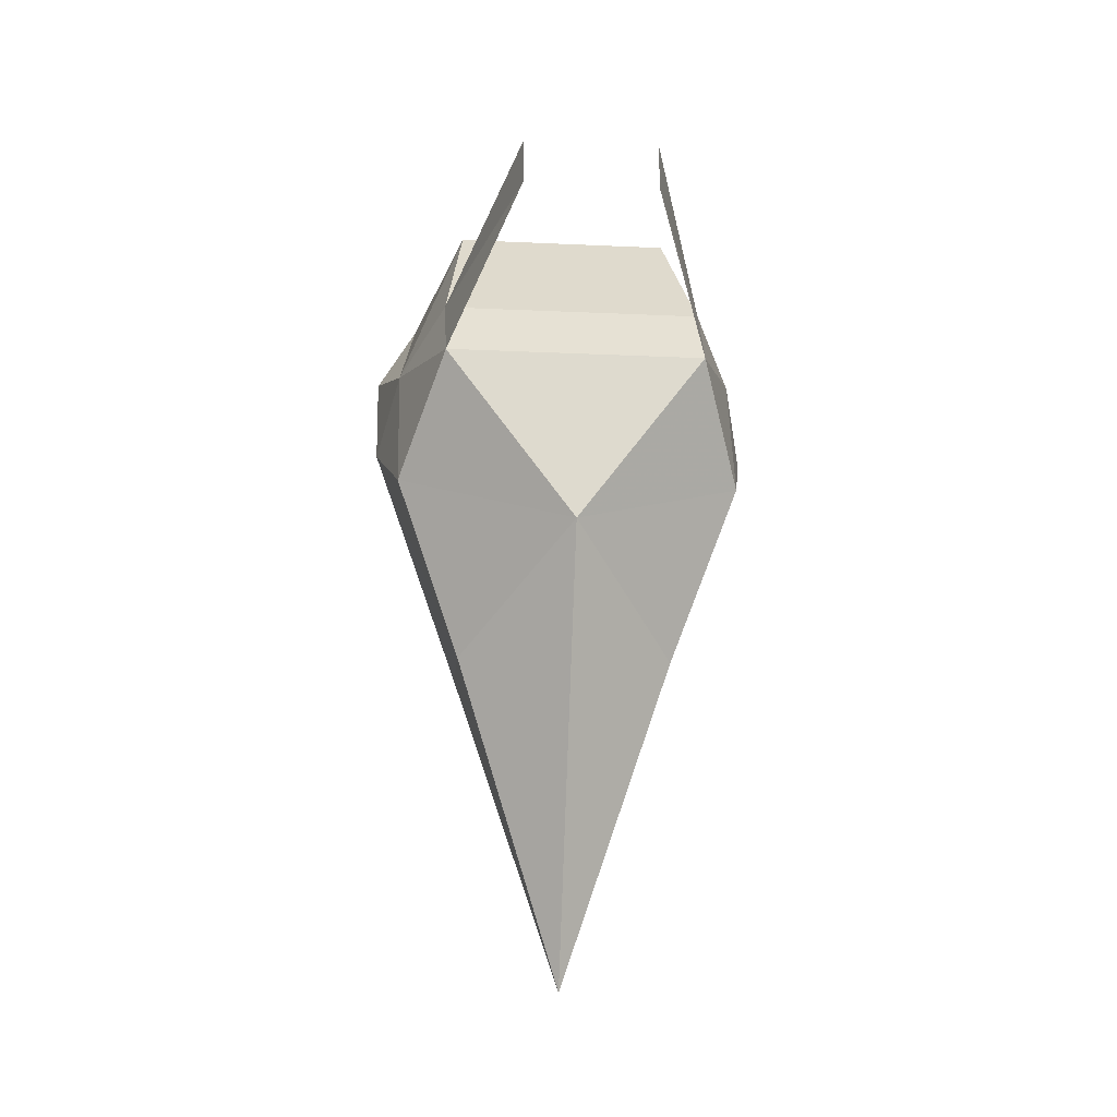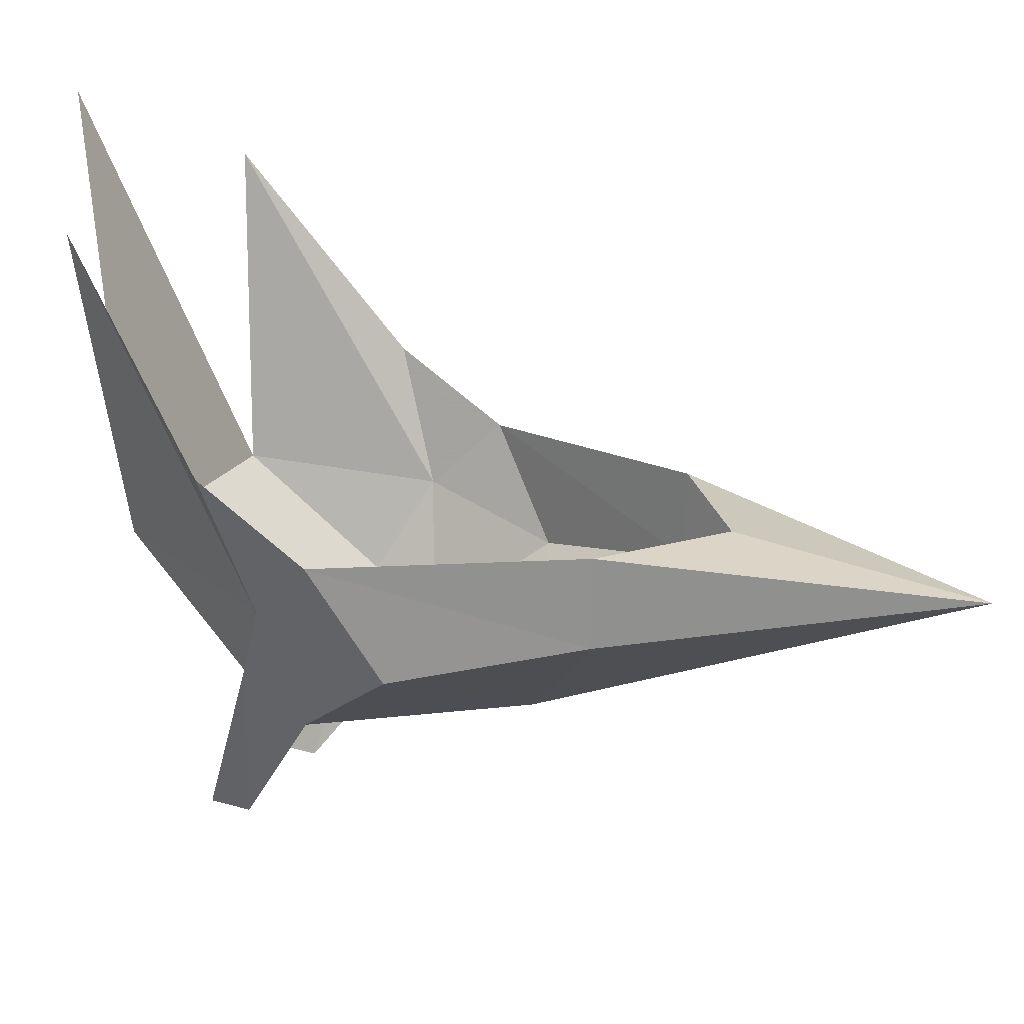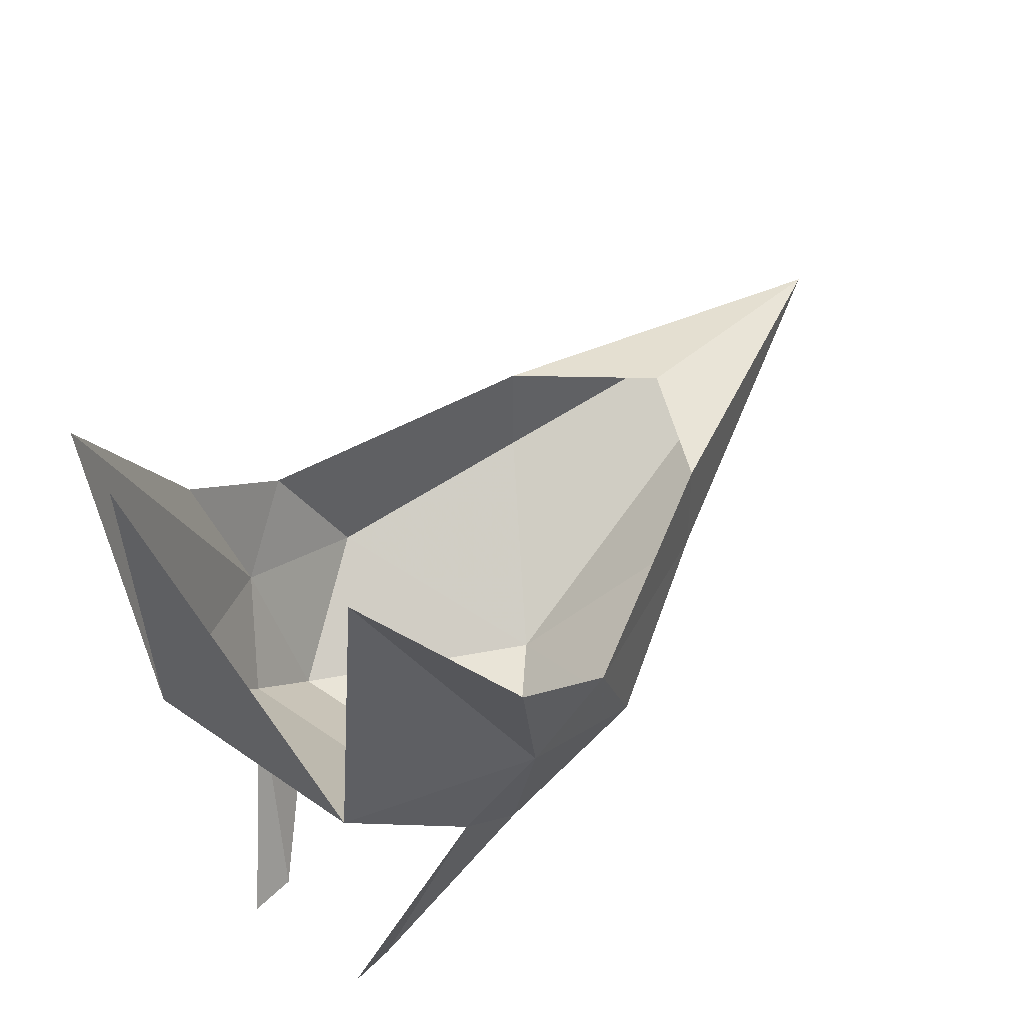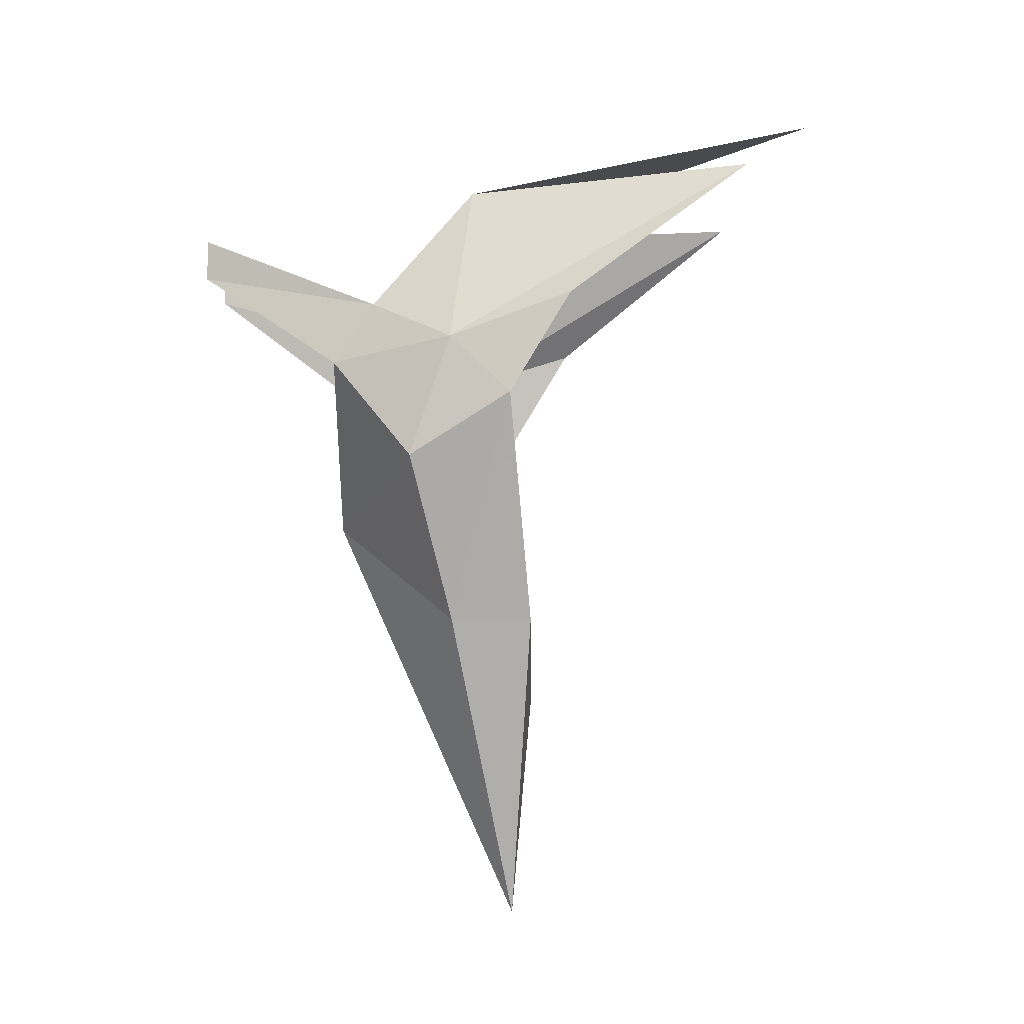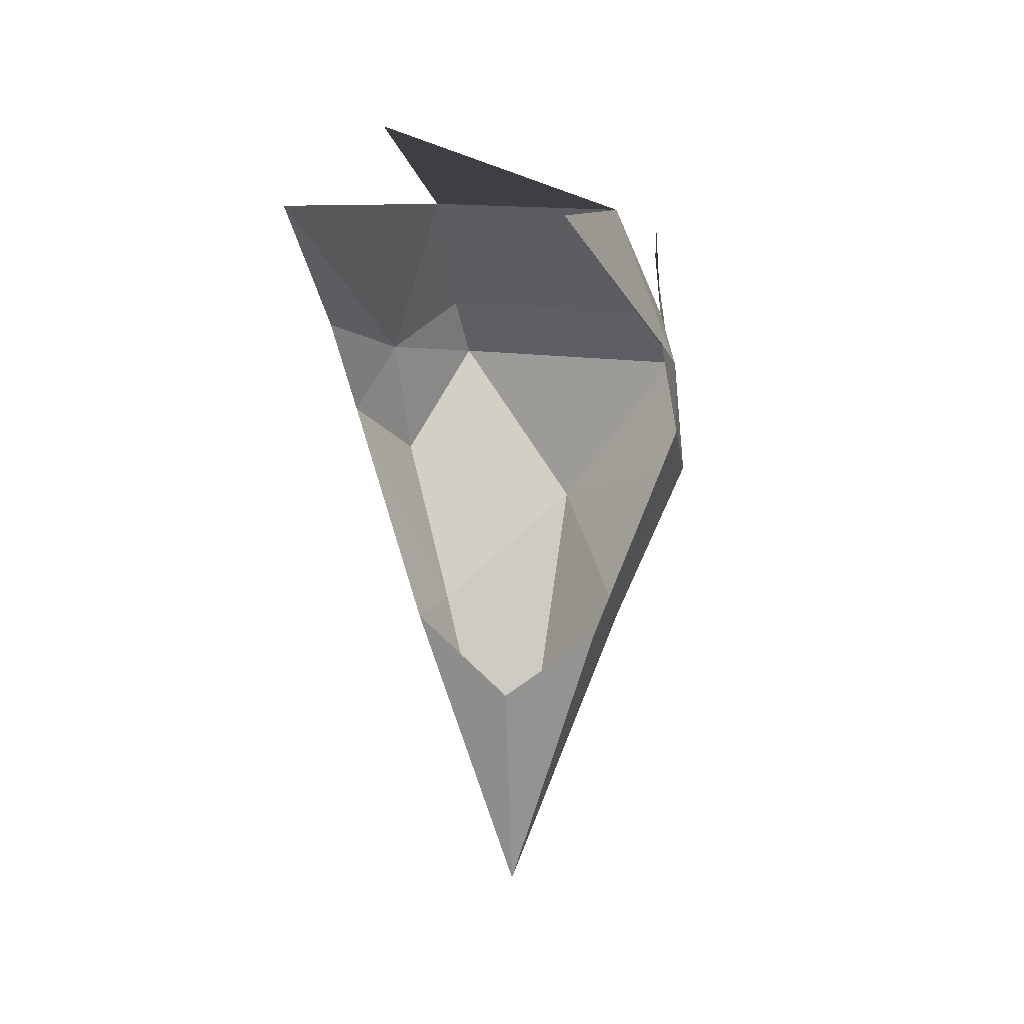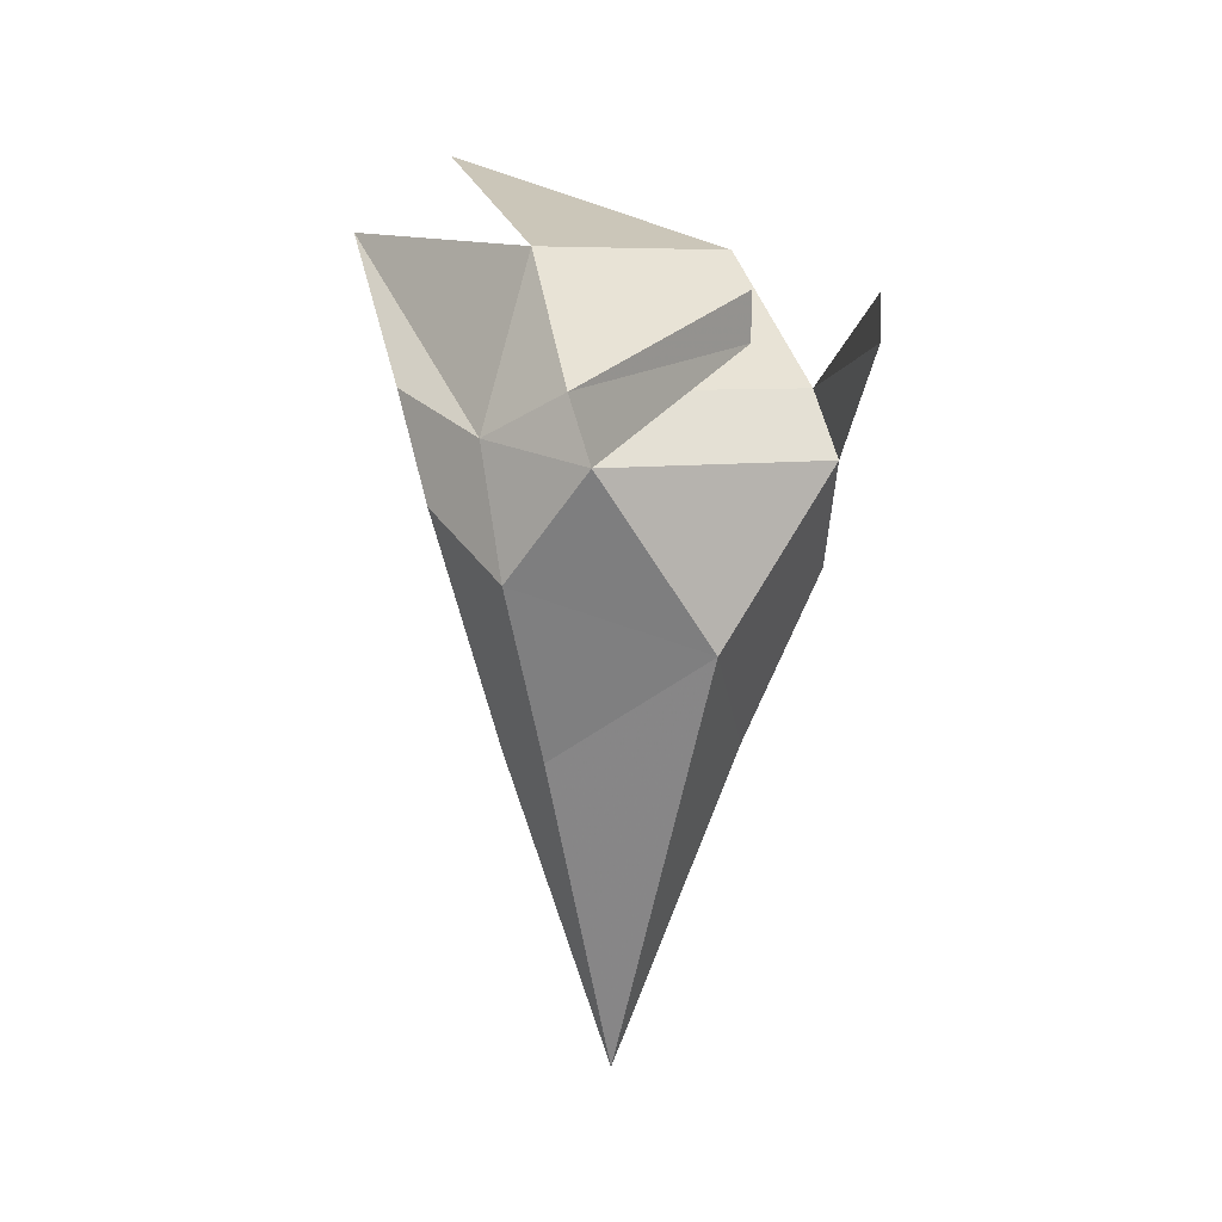
<metadata>
{"format":"obj","ext":"obj","renderer":"f3d","projection":"perspective","resolution":1024,"background":"white","views":[{"elev":-18.1,"azim":-5.2,"up":"+Z"},{"elev":23.1,"azim":115.9,"up":"+Y"},{"elev":43.3,"azim":40.2,"up":"+Y"},{"elev":-6.2,"azim":90.6,"up":"+Z"},{"elev":13.7,"azim":-159.5,"up":"+Z"},{"elev":6.7,"azim":-29.6,"up":"+Z"}]}
</metadata>
<code>
v 0.02344 -1.562 0.03125
v 0.04688 -1.508 -0.007812
v 0.04688 -1.492 0.01562
v 0.02344 -1.562 0.04688
v -0.04688 -1.508 -0.007812
v 0 -1.508 -0.07031
v 0.0625 -1.477 -0.04688
v 0.0625 -1.461 0
v 0.03906 -1.453 0.0625
v -0.04688 -1.492 0.01562
v -0.02344 -1.562 0.03125
v -0.0625 -1.461 0
v -0.0625 -1.477 -0.04688
v -0.03906 -1.461 -0.1094
v 0 -1.438 -0.2266
v 0.03906 -1.461 -0.1094
v 0.07031 -1.438 -0.02344
v 0.07031 -1.414 0.01562
v 0.05469 -1.344 0.07031
v 0.03906 -1.43 -0.1094
v 0 -1.43 -0.1406
v -0.03906 -1.43 -0.1094
v -0.07031 -1.438 -0.02344
v -0.07031 -1.414 0.01562
v -0.05469 -1.344 0.07031
v -0.03906 -1.453 0.0625
v 0 -1.312 0.1016
v -0.02344 -1.562 0.04688
f 1 2 3
f 1 3 4
f 1 4 3
f 1 3 2
f 2 7 8
f 2 8 3
f 5 10 11
f 5 11 10
f 5 10 12
f 5 12 13
f 7 16 17
f 7 17 8
f 8 17 18
f 8 18 19
f 16 20 17
f 20 16 15
f 20 15 21
f 21 15 22
f 22 15 14
f 22 14 23
f 23 14 13
f 23 13 12
f 23 12 24
f 24 12 25
f 11 28 10
f 11 10 28
f 2 3 5
f 2 5 6
f 2 6 7
f 3 8 9
f 3 9 10
f 3 10 5
f 5 13 6
f 6 13 14
f 6 14 15
f 6 15 16
f 6 16 7
f 8 19 9
f 25 12 26
f 26 12 10
f 26 10 9
f 26 9 27

</code>
